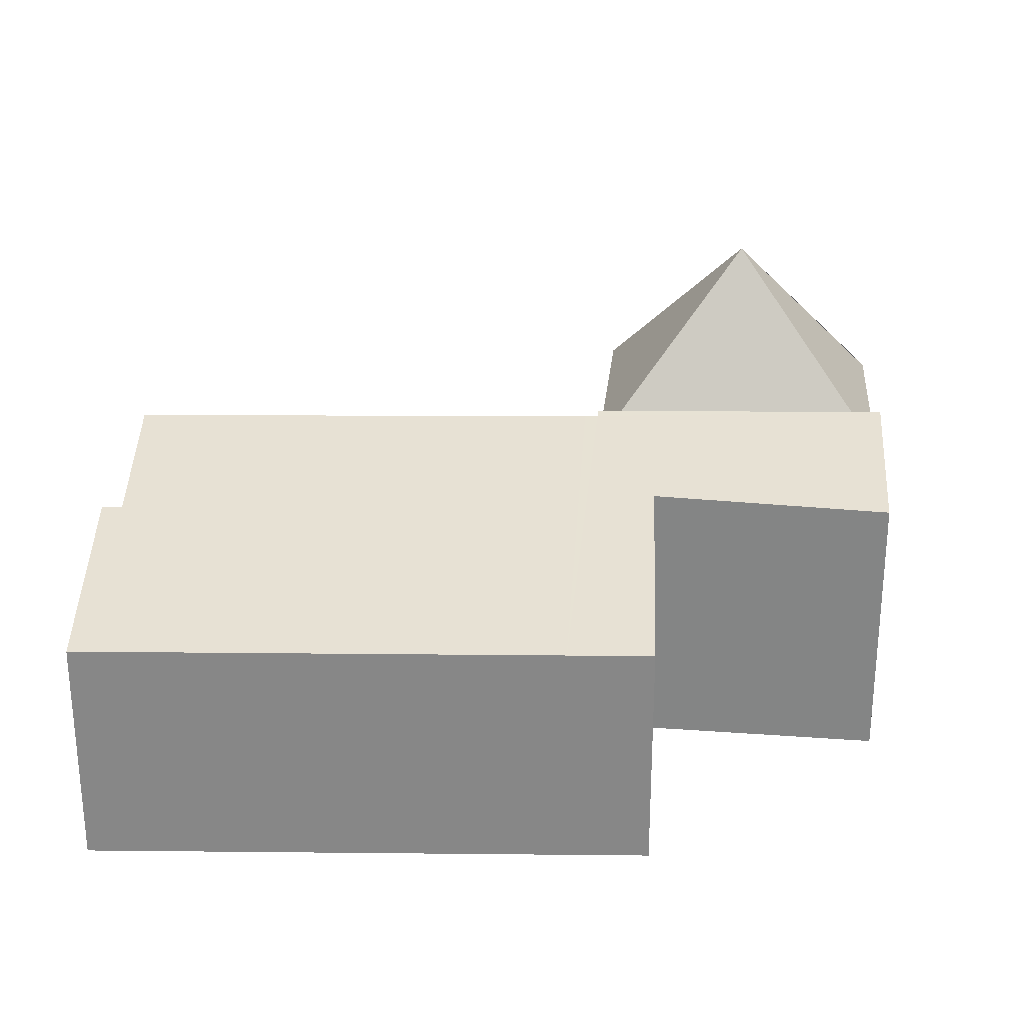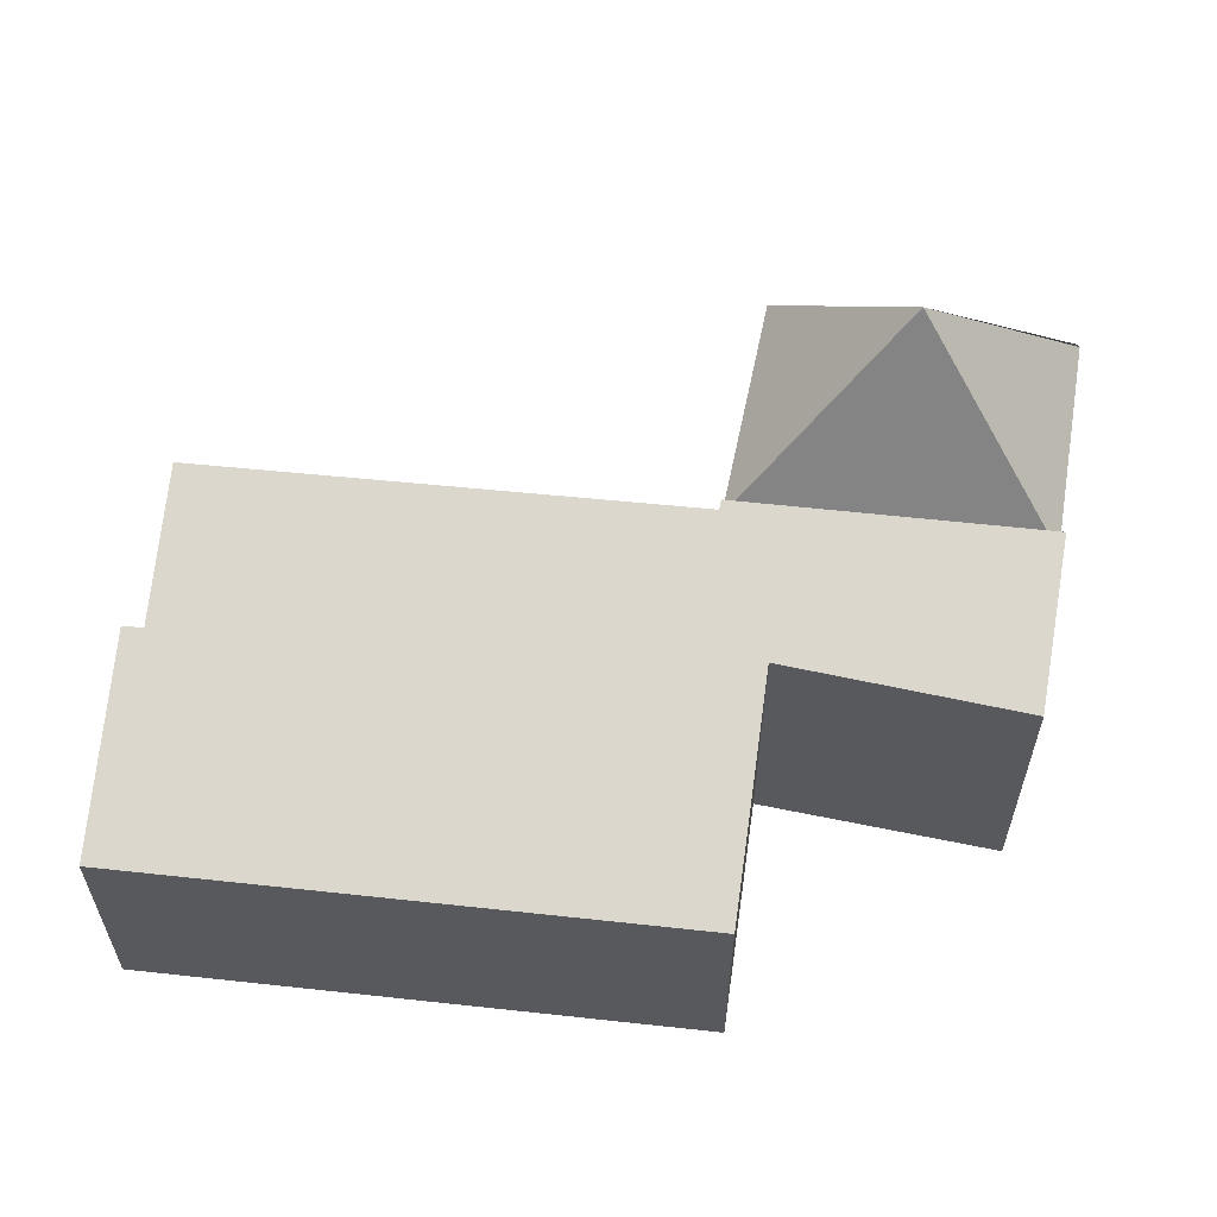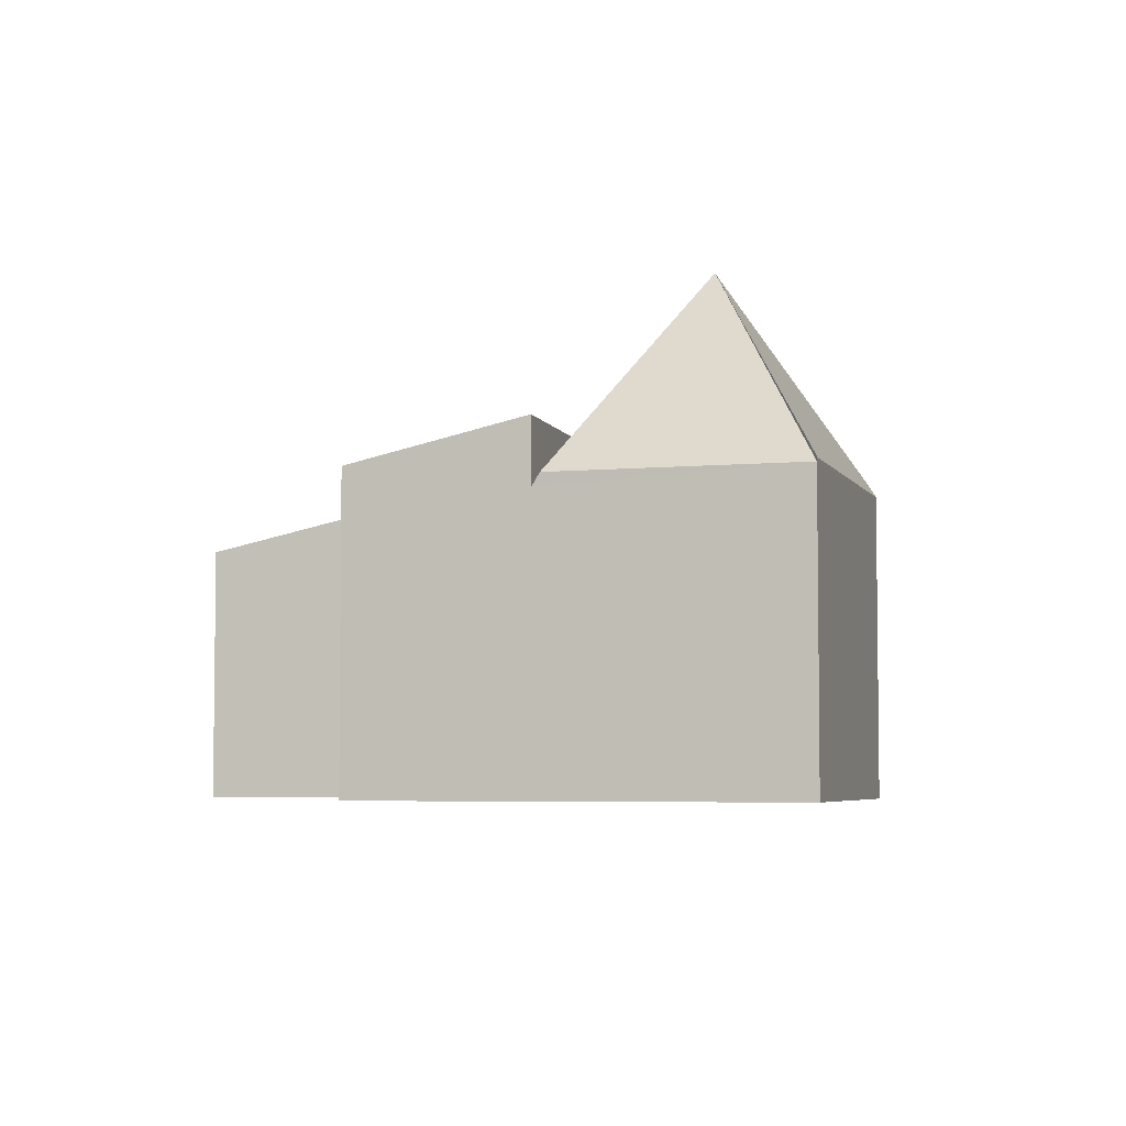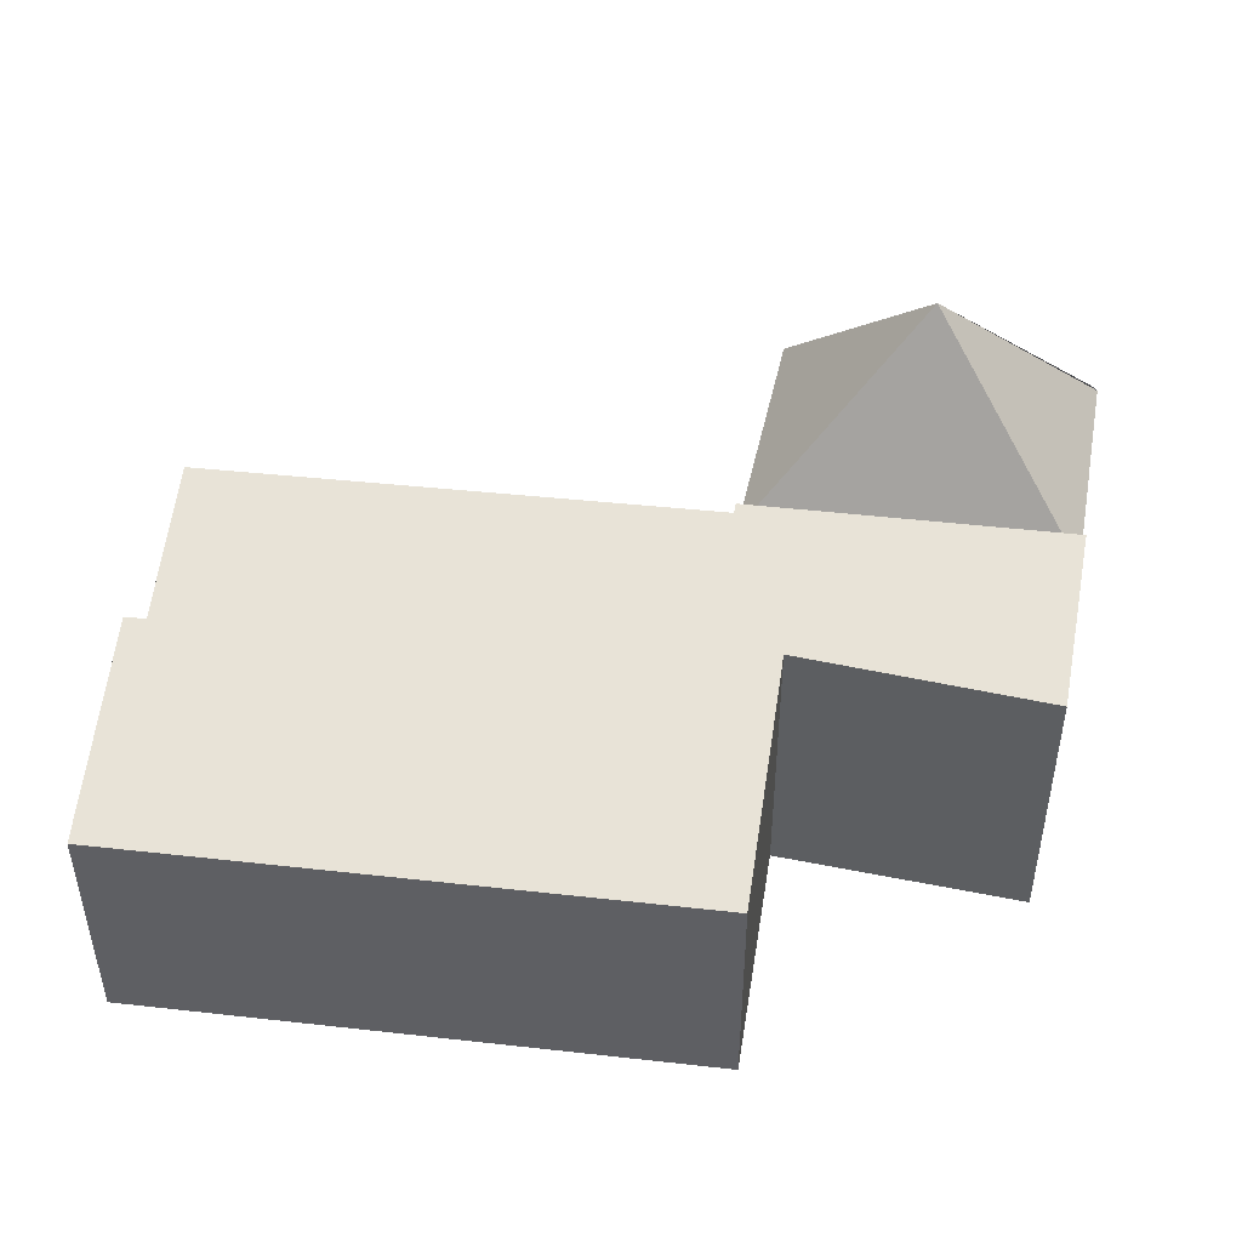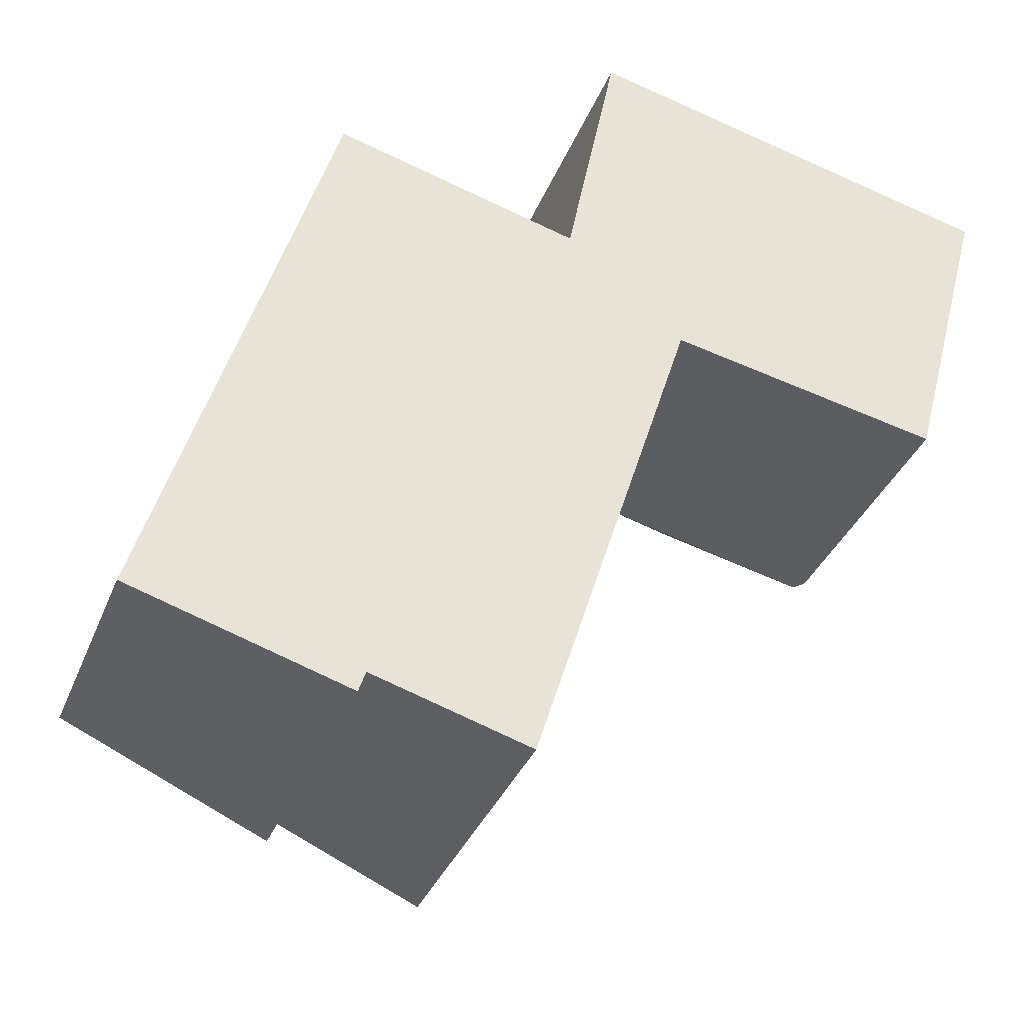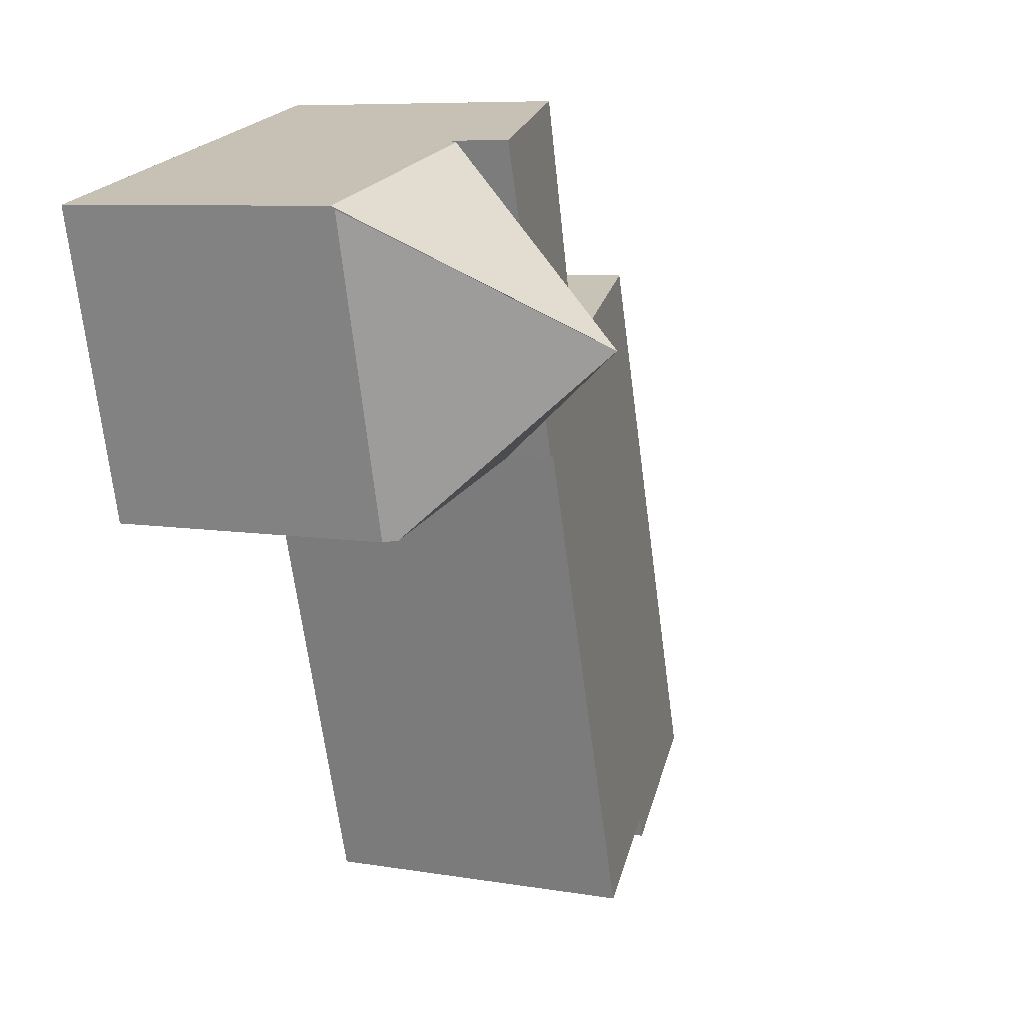
<metadata>
{"format":"obj","ext":"obj","renderer":"f3d","projection":"perspective","resolution":1024,"background":"white","views":[{"elev":27.4,"azim":-72.0,"up":"+Y"},{"elev":60.2,"azim":-66.5,"up":"+Y"},{"elev":-4.9,"azim":31.1,"up":"+Y"},{"elev":48.2,"azim":-65.7,"up":"+Y"},{"elev":-34.8,"azim":-19.9,"up":"+Z"},{"elev":7.6,"azim":116.1,"up":"+Z"}]}
</metadata>
<code>
v  6.79 4.548 4.937
v  6.093 2.67 6.696
v  8.315 2.67 6.151
v  6.018 2.548 6.714
v  5.119 2.548 3.796
v  5.225 2.719 3.774
v  7.557 2.706 3.294
v  8.307 2.706 6.122
v  7.484 2.824 3.309
v  5.119 -2.324e-16 3.796
v  6.018 -4.111e-16 6.714
v  8.315 -3.766e-16 6.151
v  6.093 -4.1e-16 6.696
v  7.557 -2.017e-16 3.294
v  8.307 -3.749e-16 6.122
v  7.484 -2.026e-16 3.309
v  5.225 -2.311e-16 3.774
v  1.297 2.619 -0.398
v  2.083 2.785 -0.424
v  2.019 2.784 -0.62
v  4.986 3.127 3.688
v  3.544 3.119 -0.863
v  0 2.322 1.422e-16
v  1.407 2.322 4.566
v  5.026 3.127 3.815
v  3.921 2.836 4.747
v  1.655 2.322 5.372
v  6.018 3.148 6.714
v  5.119 3.148 3.796
v  4.402 2.784 7.111
v  3.921 -2.907e-16 4.747
v  1.655 -3.289e-16 5.372
v  4.402 -4.354e-16 7.111
v  1.407 -2.796e-16 4.566
v  0 0 0
v  5.026 -2.336e-16 3.815
v  3.544 5.284e-17 -0.863
v  4.986 -2.258e-16 3.688
v  2.083 2.596e-17 -0.424
v  2.019 3.796e-17 -0.62
v  1.297 2.437e-17 -0.398
g defaultobject
f 1 2 3
f 1 4 2
f 4 1 5
f 5 1 6
f 7 1 8
f 1 7 9
f 1 9 6
f 10 4 5
f 4 10 11
f 4 3 2
f 3 4 12
f 12 4 11
f 12 11 13
f 3 7 8
f 7 3 14
f 14 3 12
f 14 12 15
f 7 6 9
f 6 7 14
f 6 14 5
f 5 14 10
f 10 14 16
f 10 16 17
f 10 13 11
f 13 10 12
f 12 10 15
f 15 10 14
f 14 10 17
f 14 17 16
f 18 19 20
f 19 21 22
f 21 19 18
f 21 18 23
f 21 23 24
f 21 24 25
f 25 24 26
f 26 24 27
f 25 28 29
f 28 25 26
f 28 26 30
f 27 31 26
f 31 27 32
f 30 11 28
f 11 30 33
f 31 30 26
f 30 31 33
f 24 32 27
f 32 24 23
f 32 23 34
f 34 23 35
f 11 29 28
f 29 11 10
f 36 21 25
f 21 36 22
f 22 36 37
f 37 36 38
f 39 20 19
f 20 39 40
f 10 25 29
f 25 10 36
f 37 19 22
f 19 37 39
f 40 18 20
f 18 40 23
f 23 40 35
f 35 40 41
f 41 34 35
f 34 41 40
f 34 40 39
f 34 39 37
f 34 37 38
f 34 38 32
f 32 38 31
f 31 38 36
f 31 36 10
f 31 10 11
f 31 11 33

</code>
